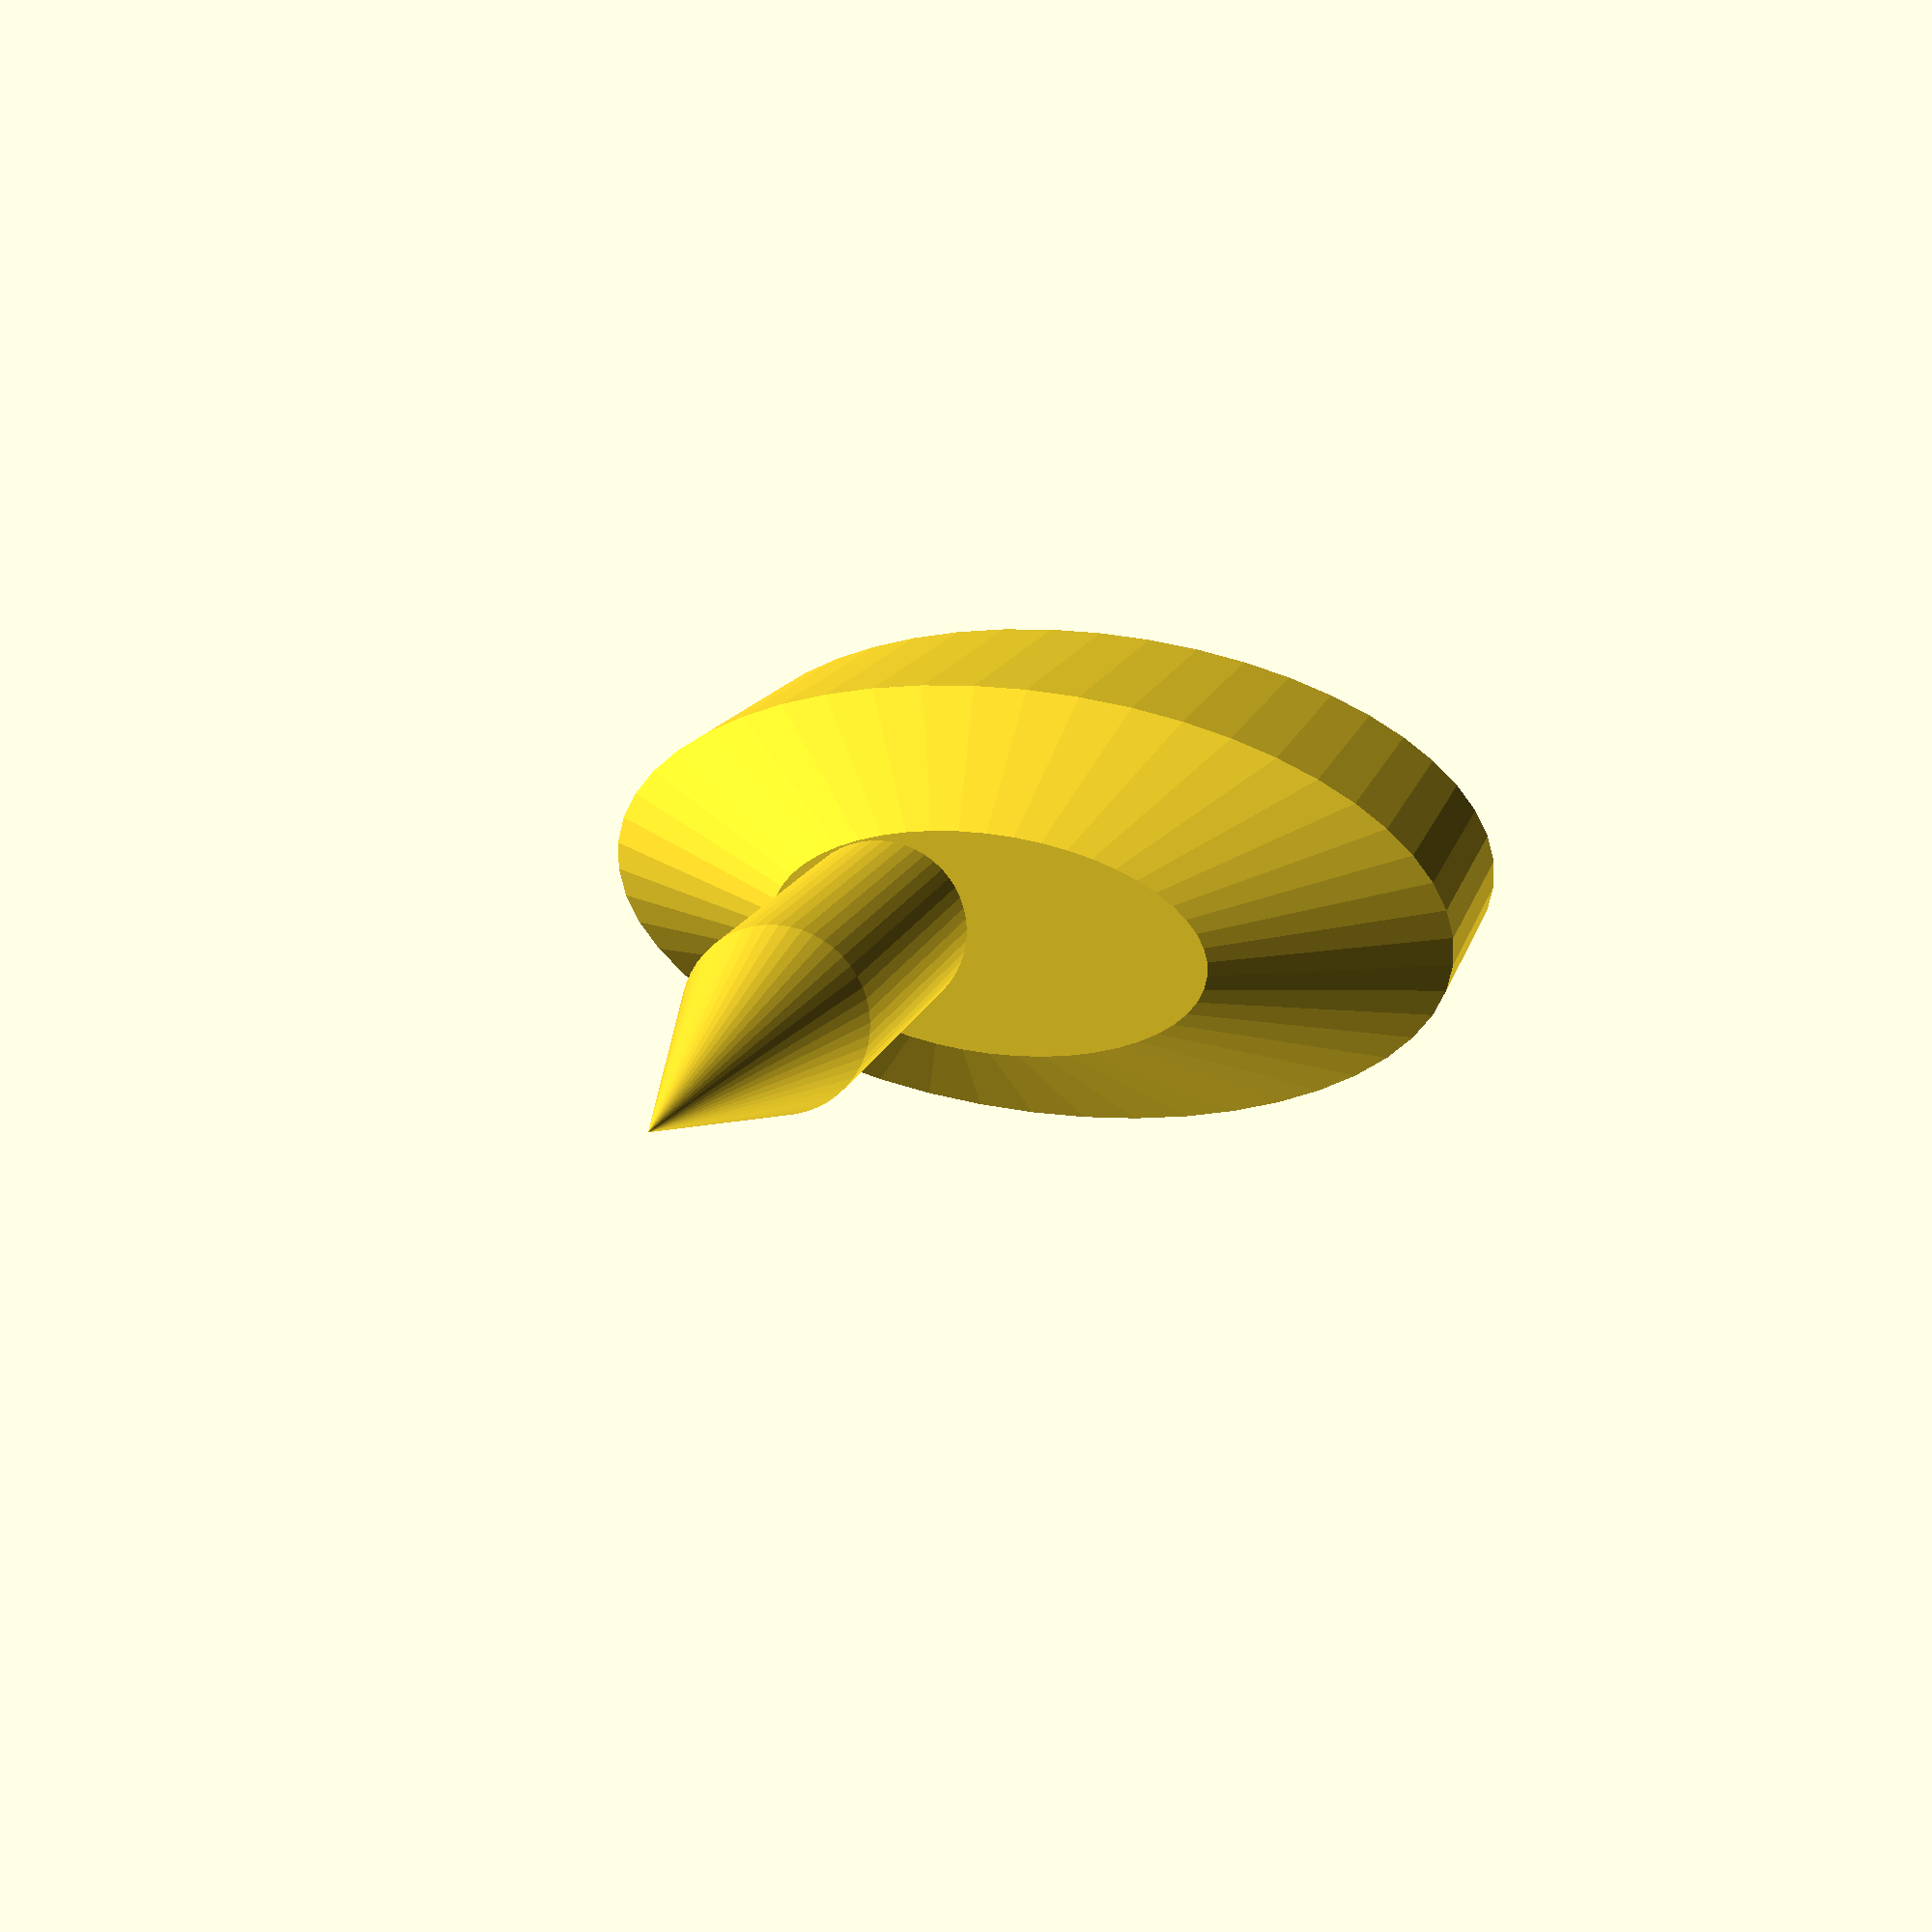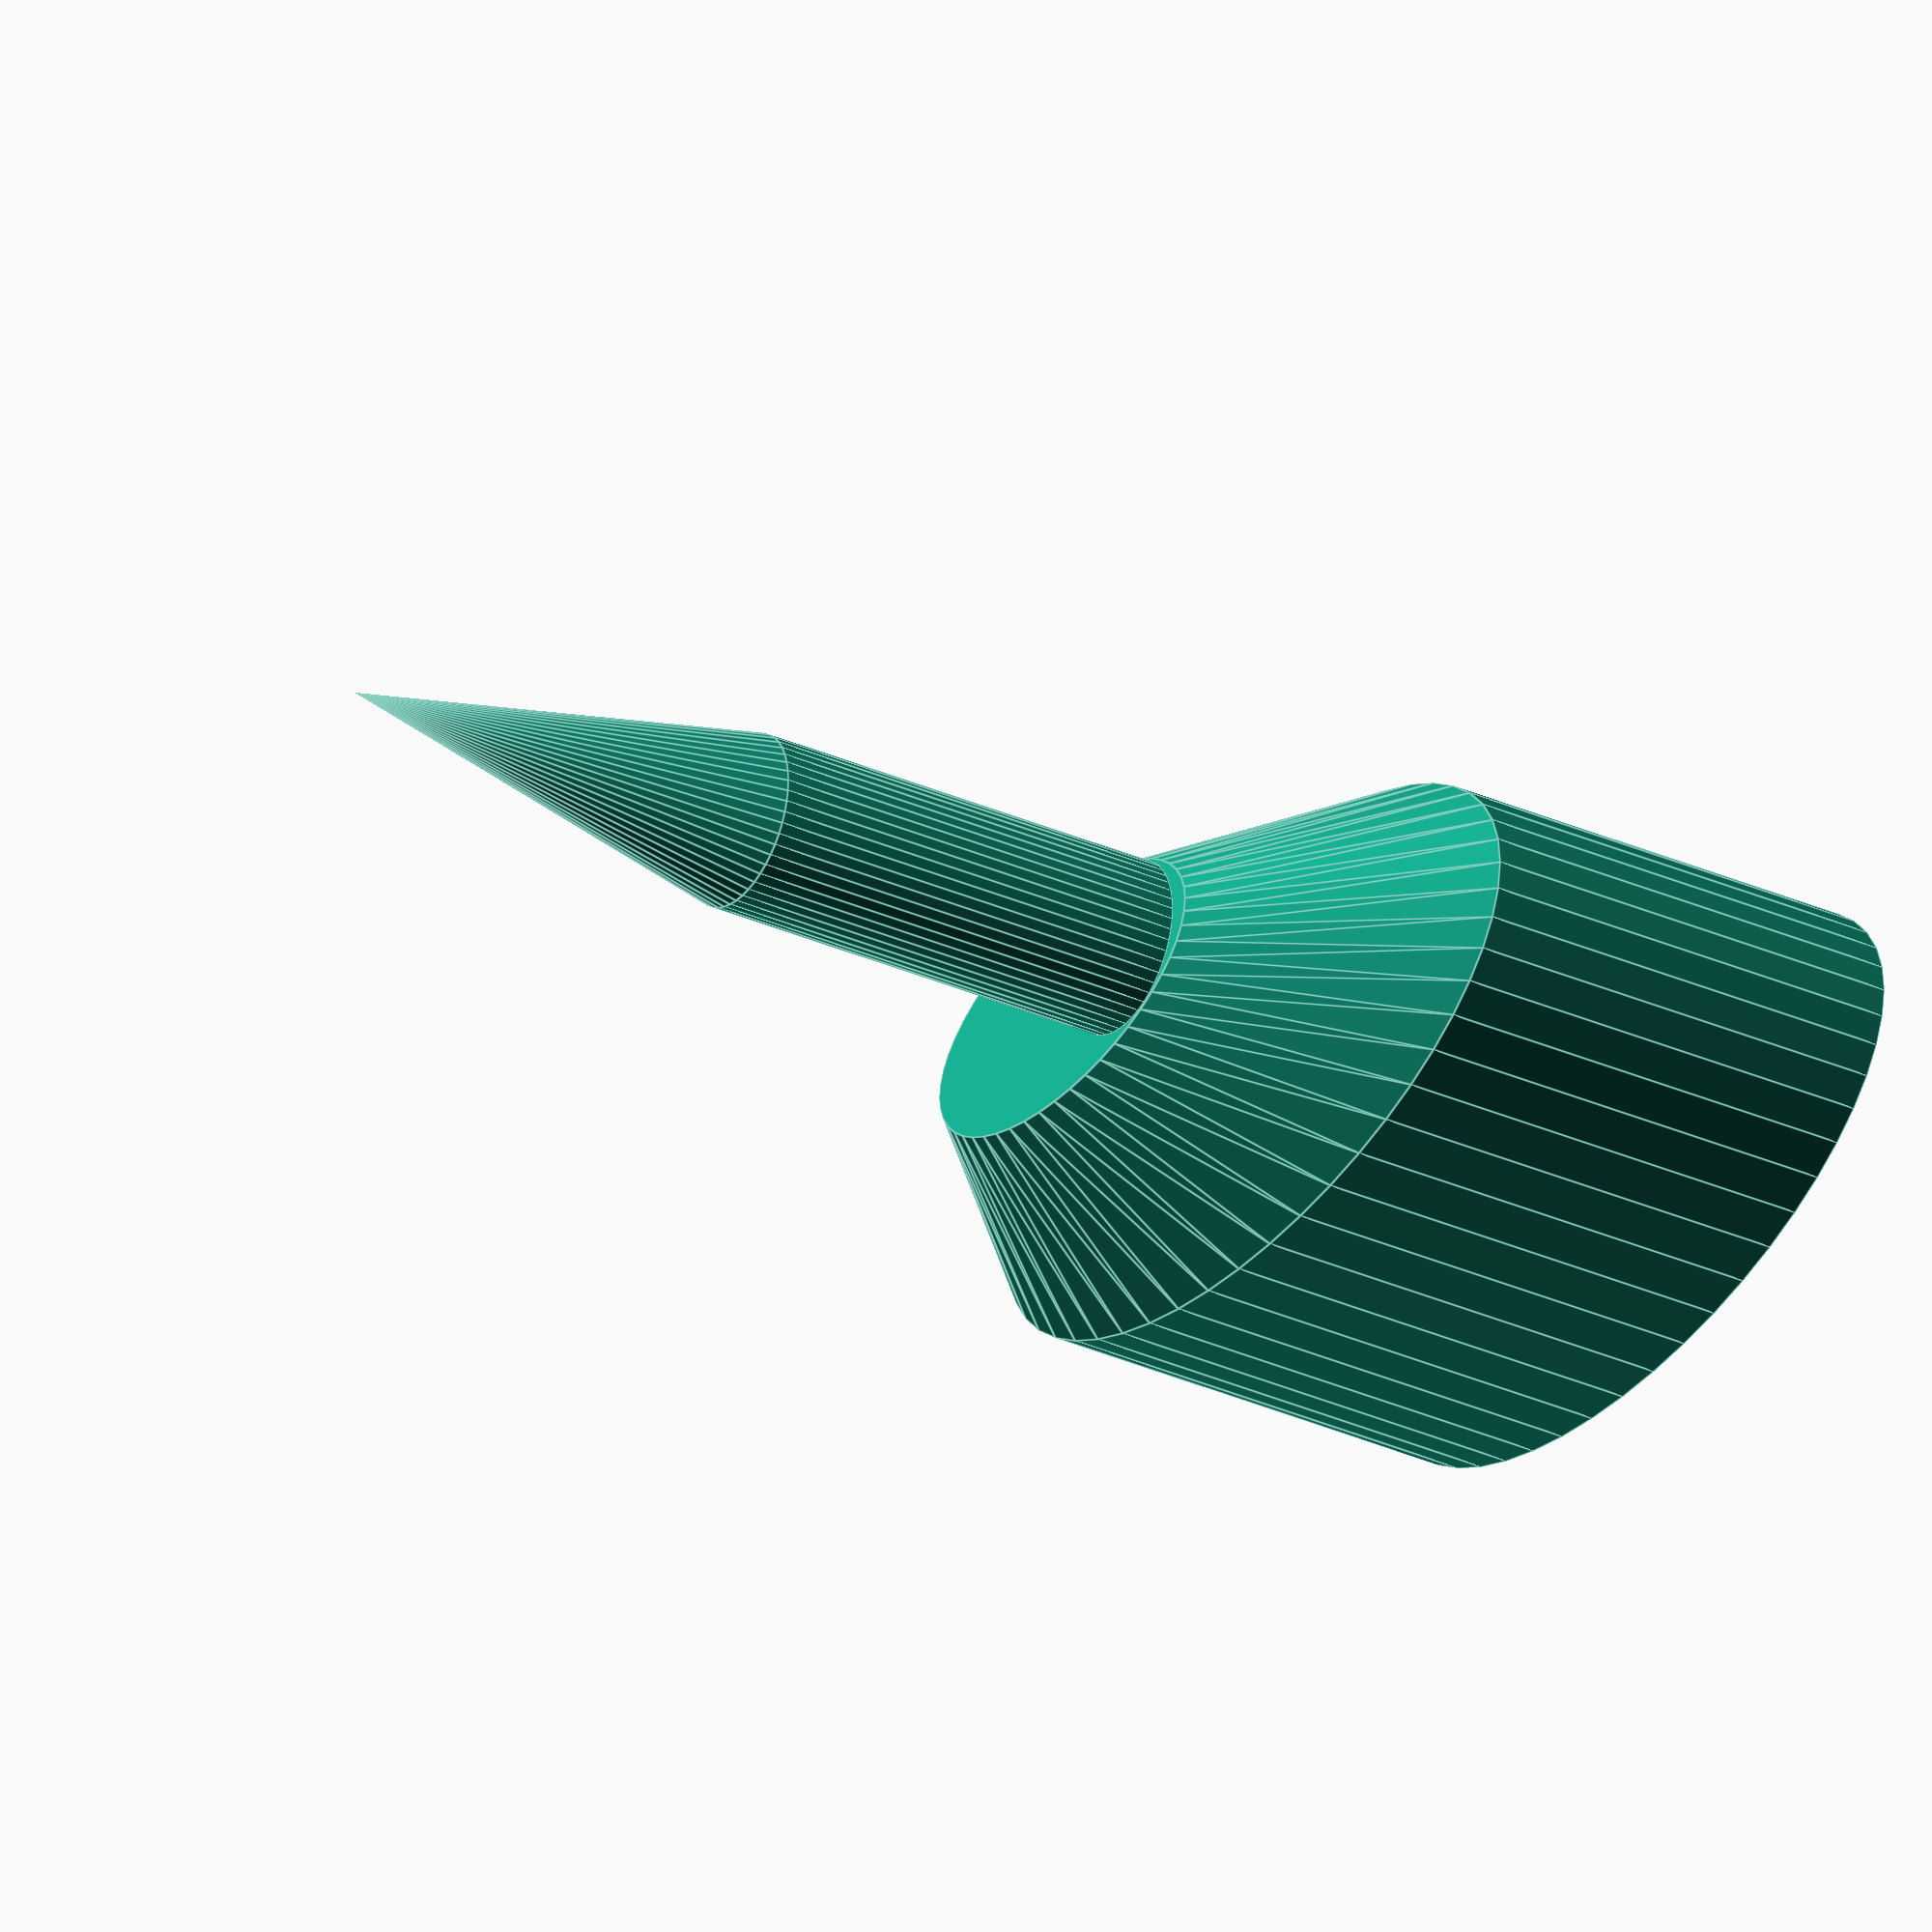
<openscad>
$fn=50;

scale([2, 1, 1]) {
  cylinder(2,1,1);
  translate([0, 0, 2])
    cylinder(1, 1, 0.5);


};

translate([-0.5, 0, 3]) {
  cylinder(2, 0.4, 0.4);
  translate([0, 0, 2]) {
    cylinder(2, 0.4, 0);
  }
}

</openscad>
<views>
elev=348.4 azim=6.2 roll=11.4 proj=p view=solid
elev=211.3 azim=360.0 roll=122.6 proj=o view=edges
</views>
